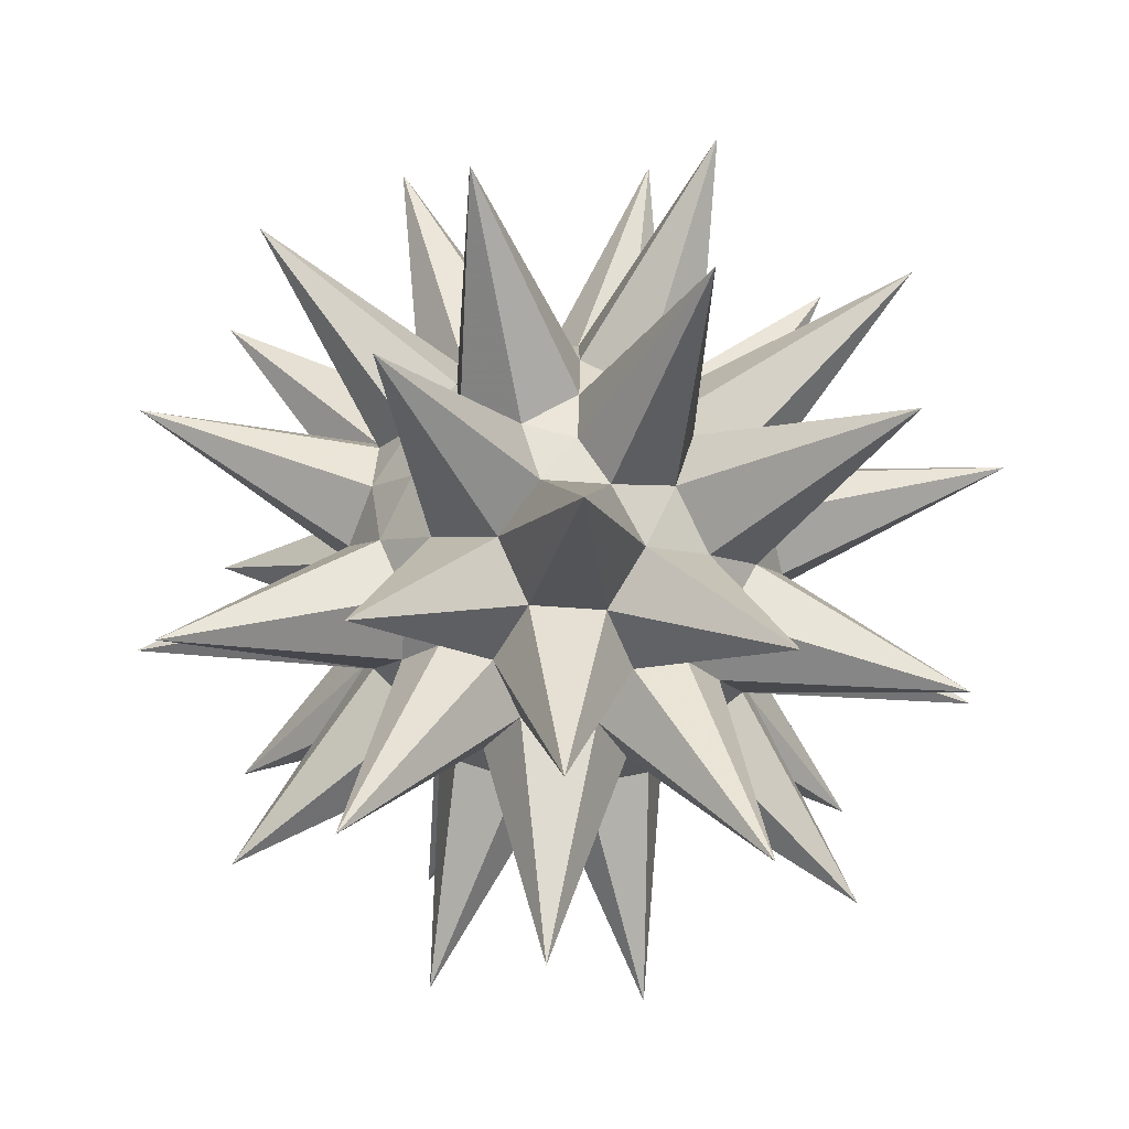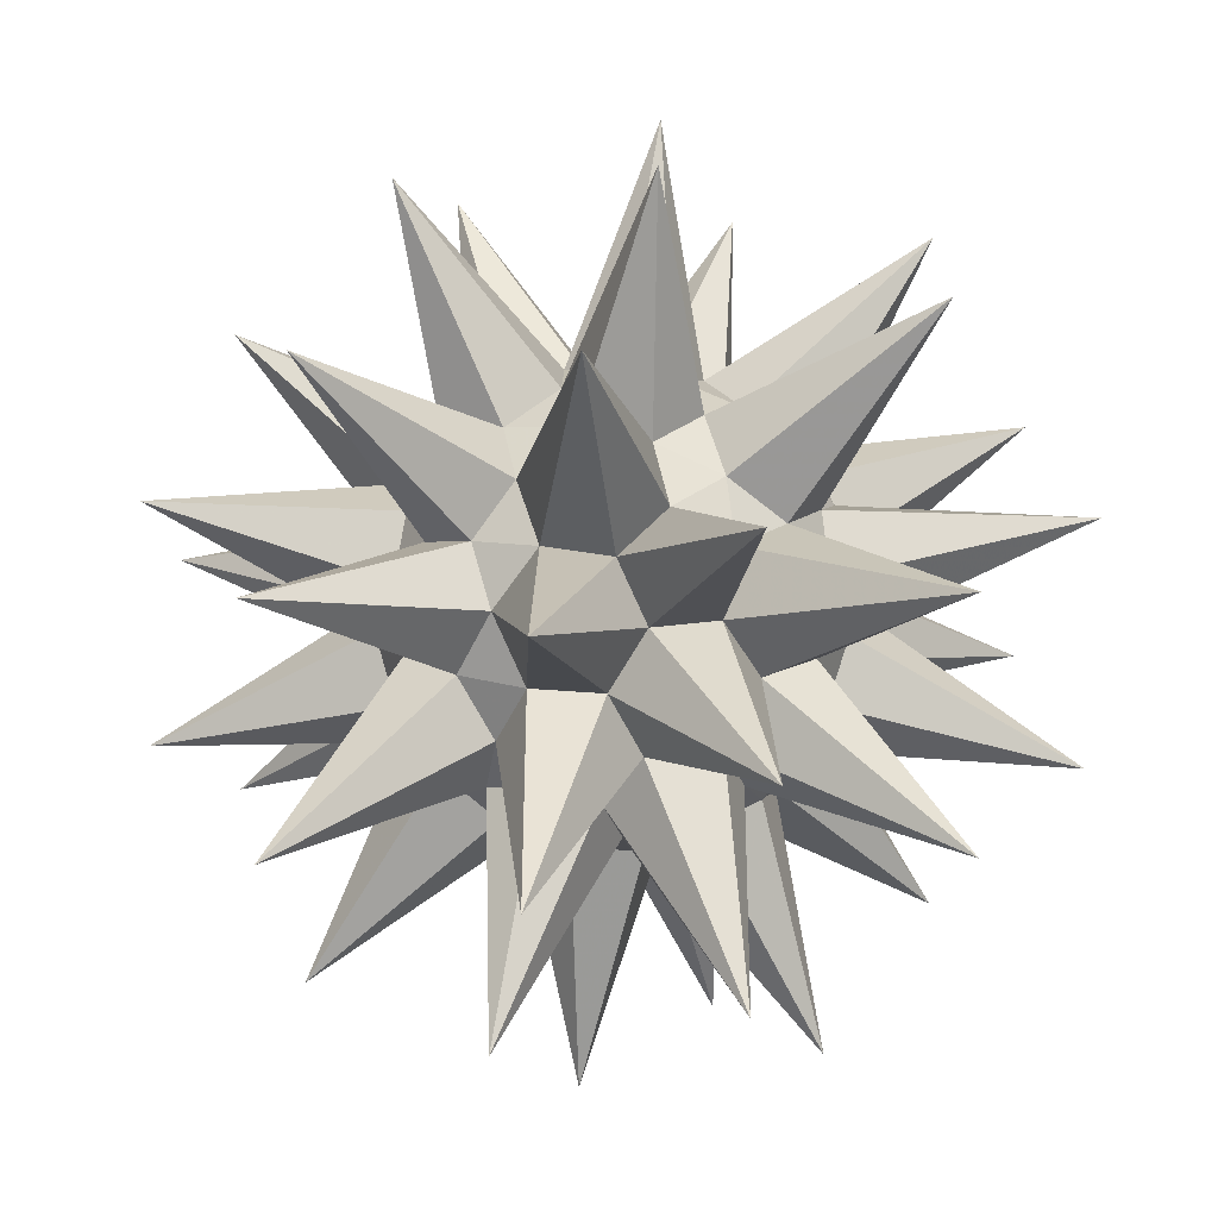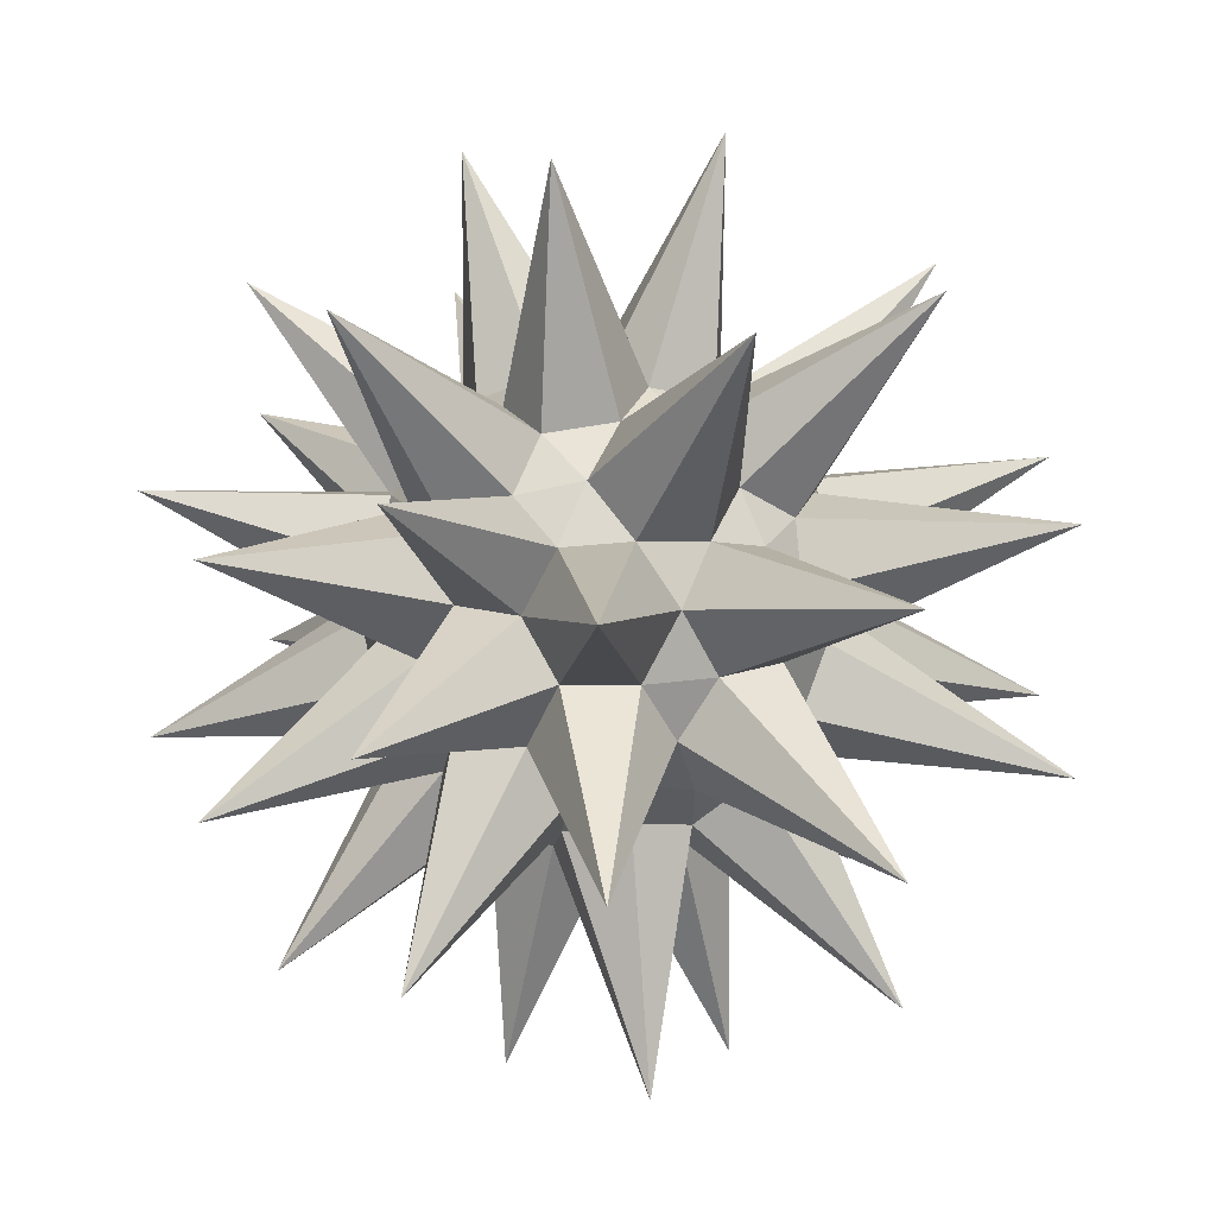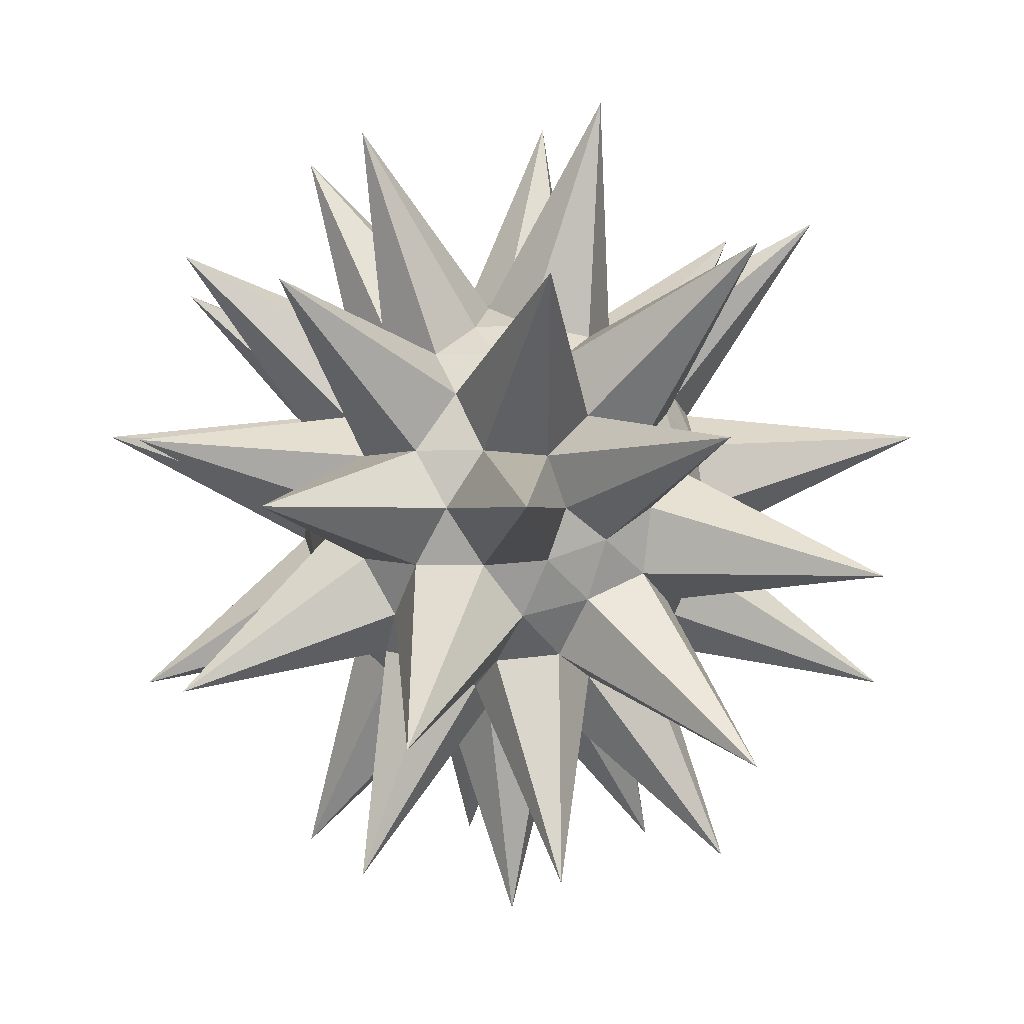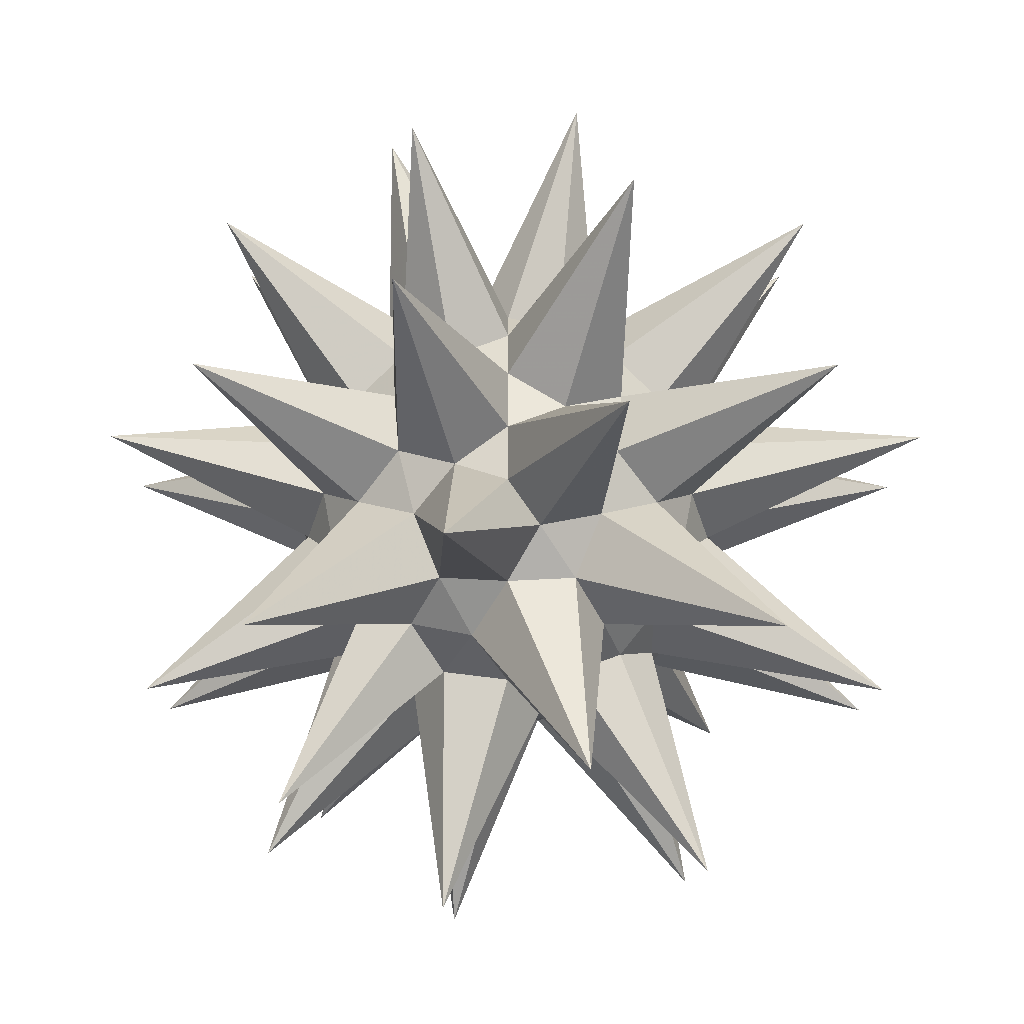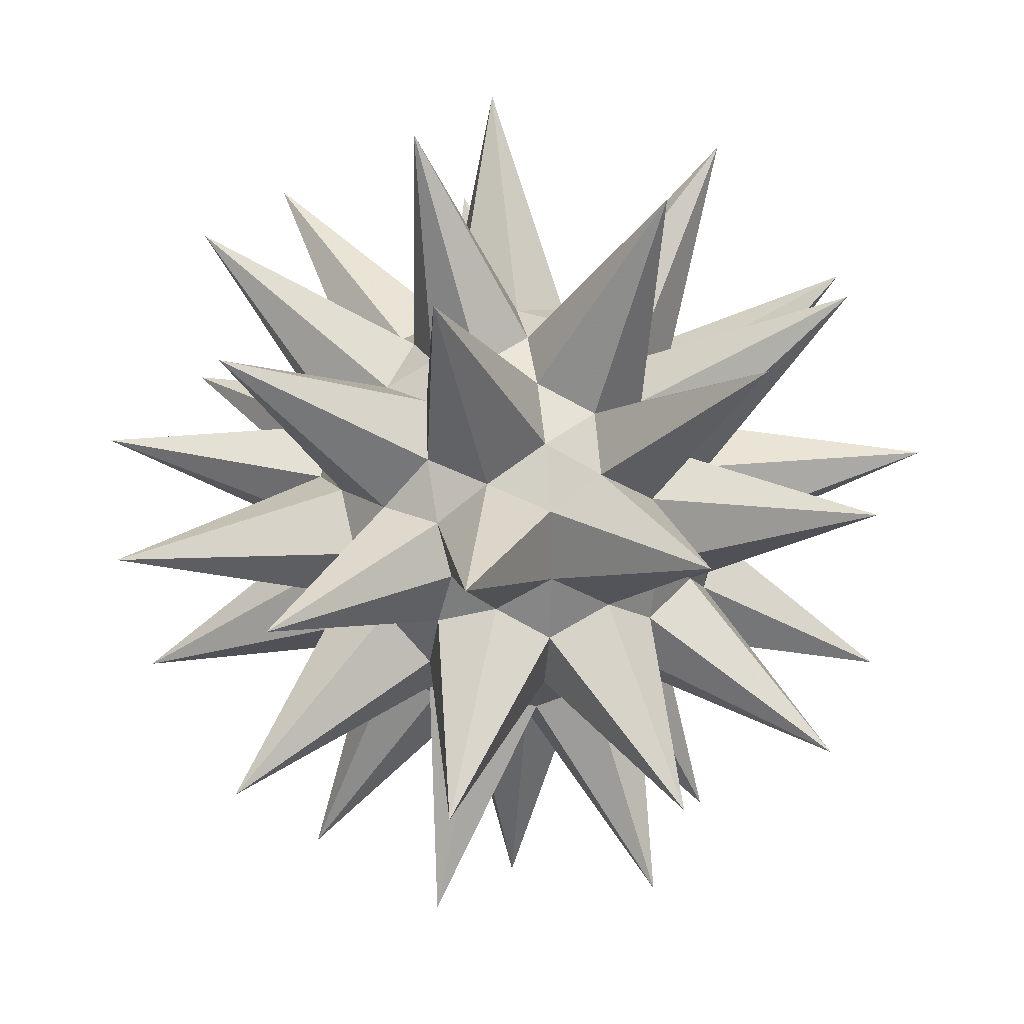
<metadata>
{"format":"obj","ext":"obj","renderer":"f3d","projection":"perspective","resolution":1024,"background":"white","views":[{"elev":-65.2,"azim":54.2,"up":"+Z"},{"elev":18.9,"azim":-70.6,"up":"+Y"},{"elev":17.4,"azim":-26.1,"up":"+Y"},{"elev":0.7,"azim":-16.3,"up":"+Z"},{"elev":79.5,"azim":-17.9,"up":"+Y"},{"elev":19.3,"azim":-162.5,"up":"+Z"}]}
</metadata>
<code>
o Icosphere
v 0.03991 -0.4853 -0.01299
v 0.4017 -0.2089 0.2499
v -0.09829 -0.2089 0.4123
v -0.4073 -0.2089 -0.01299
v -0.09829 -0.2089 -0.4383
v 0.4017 -0.2089 -0.2759
v 0.1781 0.2383 0.4123
v -0.6685 0.454 0.5198
v -0.3219 0.2383 -0.2759
v 0.1781 0.2383 -0.4383
v 0.4871 0.2383 -0.01299
v 0.03991 0.5147 -0.01299
v 0.2583 -0.9612 0.1417
v 0.2526 -0.4106 0.1415
v 0.3447 -0.3141 0.2084
v 0.3059 -0.2365 0.3279
v 0.1713 -0.2482 0.3915
v 0.02509 -0.2365 0.4191
v -0.0765 -0.3141 0.3453
v -0.1074 -0.8439 0.4941
v 0.001103 -0.4693 0.1064
v 0.1415 -0.4693 -0.0868
v 0.2526 -0.4106 -0.1675
v 0.3447 -0.3141 -0.2344
v 0.4463 -0.2365 -0.1606
v 0.4652 -0.2482 -0.01299
v 0.4463 -0.2365 0.1346
v -0.2021 -0.2365 0.3453
v -0.6331 -0.519 0.4941
v -0.3756 -0.2365 0.1064
v -0.6984 -0.6507 -0.005921
v -0.223 -0.4106 -0.01299
v -0.1961 -0.9612 -0.005921
v -0.3756 -0.2365 -0.1324
v -0.3042 -0.2482 -0.263
v -0.2021 -0.2365 -0.3713
v -0.0765 -0.3141 -0.3713
v -0.04132 -0.4106 -0.263
v 0.001103 -0.4693 -0.1324
v 0.02545 -0.4955 -0.8701
v 0.1713 -0.2482 -0.4175
v 0.3059 -0.2365 -0.3539
v 0.9158 -0.2444 -0.4488
v 0.5154 0.01468 -0.1675
v 0.5182 0.1403 -0.0868
v 1.012 0.2579 0.1417
v 0.5154 0.01468 0.1415
v 0.4703 -0.1109 0.2084
v 0.7422 -0.2444 0.6758
v 0.3338 0.01468 0.3915
v 0.2579 0.1403 0.4191
v 0.2103 0.2579 0.9495
v 0.03991 0.01468 0.487
v -0.0377 -0.1109 0.4647
v -0.3809 -0.2444 0.8583
v -0.254 0.01468 0.3915
v -0.3037 0.1403 0.3279
v -0.3904 0.1403 0.2084
v -0.4356 0.01468 0.1415
v -0.9015 -0.2444 0.1417
v -0.4384 -0.1109 -0.0868
v -0.4356 0.01468 -0.1675
v -0.8056 0.2579 -0.4488
v -0.3037 0.1403 -0.3539
v -0.254 0.01468 -0.4175
v -0.3809 -0.2444 -0.8701
v -0.0377 -0.1109 -0.4907
v 0.05509 0.006775 -1.006
v 0.1175 0.1403 -0.4907
v 0.4911 0.2579 -0.8701
v 0.3338 0.01468 -0.4175
v 0.3835 -0.1109 -0.3539
v 0.4554 0.2658 0.1064
v 0.384 0.2775 0.237
v 0.2819 0.2658 0.3453
v 0.05473 0.2658 0.4191
v -0.09153 0.2775 0.3915
v -0.2261 0.2658 0.3279
v -0.3665 0.2658 0.1346
v -0.3854 0.2775 -0.01299
v -0.3665 0.2658 -0.1606
v -0.2261 0.2658 -0.3539
v -0.09153 0.2775 -0.4175
v 0.08473 0.5091 -0.8701
v 0.2819 0.2658 -0.3713
v 0.384 0.2775 -0.263
v 0.4554 0.2658 -0.1324
v 0.8085 0.6643 -0.005921
v 0.3028 0.44 -0.01299
v 0.3062 0.9747 -0.005921
v 0.07871 0.4987 0.1064
v 0.1211 0.44 0.237
v 0.1563 0.3434 0.3453
v -0.1481 0.9747 0.1417
v -0.1728 0.44 0.1415
v -0.2649 0.3434 0.2084
v -0.06168 0.4987 -0.0868
v -0.1728 0.44 -0.1675
v -0.5545 0.6643 -0.4488
v 0.07871 0.4987 -0.1324
v 0.1211 0.44 -0.263
v 0.1563 0.3434 -0.3713
v 0.0663 -0.3471 0.3311
v 0.109 -0.4325 0.1997
v 0.4169 -0.7168 0.5819
v 0.7259 -0.7168 -0.1684
v 0.3753 -0.3471 0.06823
v 0.2635 -0.4325 -0.01299
v -0.2792 -0.3471 0.1184
v -0.141 -0.4325 0.1184
v -0.1837 -0.3471 0.2499
v -0.3921 -0.7168 -0.5316
v -0.141 -0.4325 -0.1444
v -0.2792 -0.3471 -0.1444
v 0.4169 -0.7168 -0.5937
v 0.109 -0.4325 -0.2257
v 0.0663 -0.3471 -0.3571
v 0.5399 0.01468 -0.01299
v 1.002 -0.2696 0.1565
v 0.5135 -0.1235 -0.09422
v 0.1944 0.01468 0.4625
v 0.1933 -0.2696 0.9451
v 0.2635 -0.1235 0.4123
v -0.7539 0.006775 0.5819
v -0.391 -0.1235 0.1997
v -0.2955 -0.1235 0.3311
v -0.3646 0.01468 -0.3069
v -0.2955 -0.1235 -0.3571
v -0.8067 -0.2696 -0.4312
v 0.1944 0.01468 -0.4885
v 0.5023 -0.2696 -0.8566
v 0.109 -0.1235 -0.4885
v 0.7259 0.2832 0.6823
v 0.4444 0.01468 0.2809
v 0.4708 0.1529 0.1997
v -0.3921 0.2832 0.8447
v -0.1146 0.01468 0.4625
v -0.02919 0.1529 0.4625
v -0.4337 0.1529 -0.09422
v -0.4601 0.01468 -0.01299
v -0.8921 0.2832 0.1565
v -0.02919 0.1529 -0.4885
v -0.1146 0.01468 -0.4885
v -0.3921 0.2832 -0.8566
v 0.9169 0.2832 -0.4312
v 0.4444 0.01468 -0.3069
v 0.3753 0.1529 -0.3571
v 0.2208 0.4619 0.1184
v 0.5023 0.7304 0.5198
v 0.359 0.3765 0.1184
v -0.02919 0.4619 0.1997
v -0.141 0.3765 0.2809
v 0.002298 0.7304 0.6823
v -0.1837 0.4619 -0.01299
v -0.2955 0.3765 -0.09422
v -0.6157 0.7304 0.1565
v -0.08311 0.9012 -0.4312
v 0.01351 0.3765 -0.3571
v -0.141 0.3765 -0.3069
v 0.2208 0.4619 -0.1444
v 0.359 0.3765 -0.1444
v 0.5023 0.7304 -0.5316
f 1 13 21
f 2 15 27
f 1 21 33
f 1 33 39
f 1 39 22
f 2 27 48
f 3 18 54
f 4 30 60
f 5 36 66
f 6 42 72
f 2 48 49
f 3 54 55
f 4 60 61
f 5 66 67
f 6 72 43
f 7 75 93
f 8 78 96
f 9 81 99
f 10 84 102
f 11 87 88
f 19 18 3
f 20 103 19
f 21 104 20
f 19 103 18
f 103 17 18
f 20 104 103
f 104 105 103
f 103 105 17
f 105 16 17
f 21 13 104
f 13 14 104
f 104 14 105
f 14 15 105
f 105 15 16
f 15 2 16
f 25 24 6
f 26 106 25
f 27 107 26
f 25 106 24
f 106 23 24
f 26 107 106
f 107 108 106
f 106 108 23
f 108 22 23
f 27 15 107
f 15 14 107
f 107 14 108
f 14 13 108
f 108 13 22
f 13 1 22
f 31 30 4
f 32 109 31
f 33 110 32
f 31 109 30
f 109 29 30
f 32 110 109
f 110 111 109
f 109 111 29
f 111 28 29
f 33 21 110
f 21 20 110
f 110 20 111
f 20 19 111
f 111 19 28
f 19 3 28
f 37 36 5
f 38 112 37
f 39 113 38
f 37 112 36
f 112 35 36
f 38 113 112
f 113 114 112
f 112 114 35
f 114 34 35
f 39 33 113
f 33 32 113
f 113 32 114
f 32 31 114
f 114 31 34
f 31 4 34
f 24 42 6
f 23 115 24
f 22 116 23
f 24 115 42
f 115 41 42
f 23 116 115
f 116 117 115
f 115 117 41
f 117 40 41
f 22 39 116
f 39 38 116
f 116 38 117
f 38 37 117
f 117 37 40
f 37 5 40
f 46 45 11
f 47 118 46
f 48 119 47
f 46 118 45
f 118 44 45
f 47 119 118
f 119 120 118
f 118 120 44
f 120 43 44
f 48 27 119
f 27 26 119
f 119 26 120
f 26 25 120
f 120 25 43
f 25 6 43
f 52 51 7
f 53 121 52
f 54 122 53
f 52 121 51
f 121 50 51
f 53 122 121
f 122 123 121
f 121 123 50
f 123 49 50
f 54 18 122
f 18 17 122
f 122 17 123
f 17 16 123
f 123 16 49
f 16 2 49
f 58 57 8
f 59 124 58
f 60 125 59
f 58 124 57
f 124 56 57
f 59 125 124
f 125 126 124
f 124 126 56
f 126 55 56
f 60 30 125
f 30 29 125
f 125 29 126
f 29 28 126
f 126 28 55
f 28 3 55
f 64 63 9
f 65 127 64
f 66 128 65
f 64 127 63
f 127 62 63
f 65 128 127
f 128 129 127
f 127 129 62
f 129 61 62
f 66 36 128
f 36 35 128
f 128 35 129
f 35 34 129
f 129 34 61
f 34 4 61
f 70 69 10
f 71 130 70
f 72 131 71
f 70 130 69
f 130 68 69
f 71 131 130
f 131 132 130
f 130 132 68
f 132 67 68
f 72 42 131
f 42 41 131
f 131 41 132
f 41 40 132
f 132 40 67
f 40 5 67
f 51 75 7
f 50 133 51
f 49 134 50
f 51 133 75
f 133 74 75
f 50 134 133
f 134 135 133
f 133 135 74
f 135 73 74
f 49 48 134
f 48 47 134
f 134 47 135
f 47 46 135
f 135 46 73
f 46 11 73
f 57 78 8
f 56 136 57
f 55 137 56
f 57 136 78
f 136 77 78
f 56 137 136
f 137 138 136
f 136 138 77
f 138 76 77
f 55 54 137
f 54 53 137
f 137 53 138
f 53 52 138
f 138 52 76
f 52 7 76
f 63 81 9
f 62 139 63
f 61 140 62
f 63 139 81
f 139 80 81
f 62 140 139
f 140 141 139
f 139 141 80
f 141 79 80
f 61 60 140
f 60 59 140
f 140 59 141
f 59 58 141
f 141 58 79
f 58 8 79
f 69 84 10
f 68 142 69
f 67 143 68
f 69 142 84
f 142 83 84
f 68 143 142
f 143 144 142
f 142 144 83
f 144 82 83
f 67 66 143
f 66 65 143
f 143 65 144
f 65 64 144
f 144 64 82
f 64 9 82
f 45 87 11
f 44 145 45
f 43 146 44
f 45 145 87
f 145 86 87
f 44 146 145
f 146 147 145
f 145 147 86
f 147 85 86
f 43 72 146
f 72 71 146
f 146 71 147
f 71 70 147
f 147 70 85
f 70 10 85
f 91 90 12
f 92 148 91
f 93 149 92
f 91 148 90
f 148 89 90
f 92 149 148
f 149 150 148
f 148 150 89
f 150 88 89
f 93 75 149
f 75 74 149
f 149 74 150
f 74 73 150
f 150 73 88
f 73 11 88
f 94 91 12
f 95 151 94
f 96 152 95
f 94 151 91
f 151 92 91
f 95 152 151
f 152 153 151
f 151 153 92
f 153 93 92
f 96 78 152
f 78 77 152
f 152 77 153
f 77 76 153
f 153 76 93
f 76 7 93
f 97 94 12
f 98 154 97
f 99 155 98
f 97 154 94
f 154 95 94
f 98 155 154
f 155 156 154
f 154 156 95
f 156 96 95
f 99 81 155
f 81 80 155
f 155 80 156
f 80 79 156
f 156 79 96
f 79 8 96
f 100 97 12
f 101 157 100
f 102 158 101
f 100 157 97
f 157 98 97
f 101 158 157
f 158 159 157
f 157 159 98
f 159 99 98
f 102 84 158
f 84 83 158
f 158 83 159
f 83 82 159
f 159 82 99
f 82 9 99
f 90 100 12
f 89 160 90
f 88 161 89
f 90 160 100
f 160 101 100
f 89 161 160
f 161 162 160
f 160 162 101
f 162 102 101
f 88 87 161
f 87 86 161
f 161 86 162
f 86 85 162
f 162 85 102
f 85 10 102

</code>
